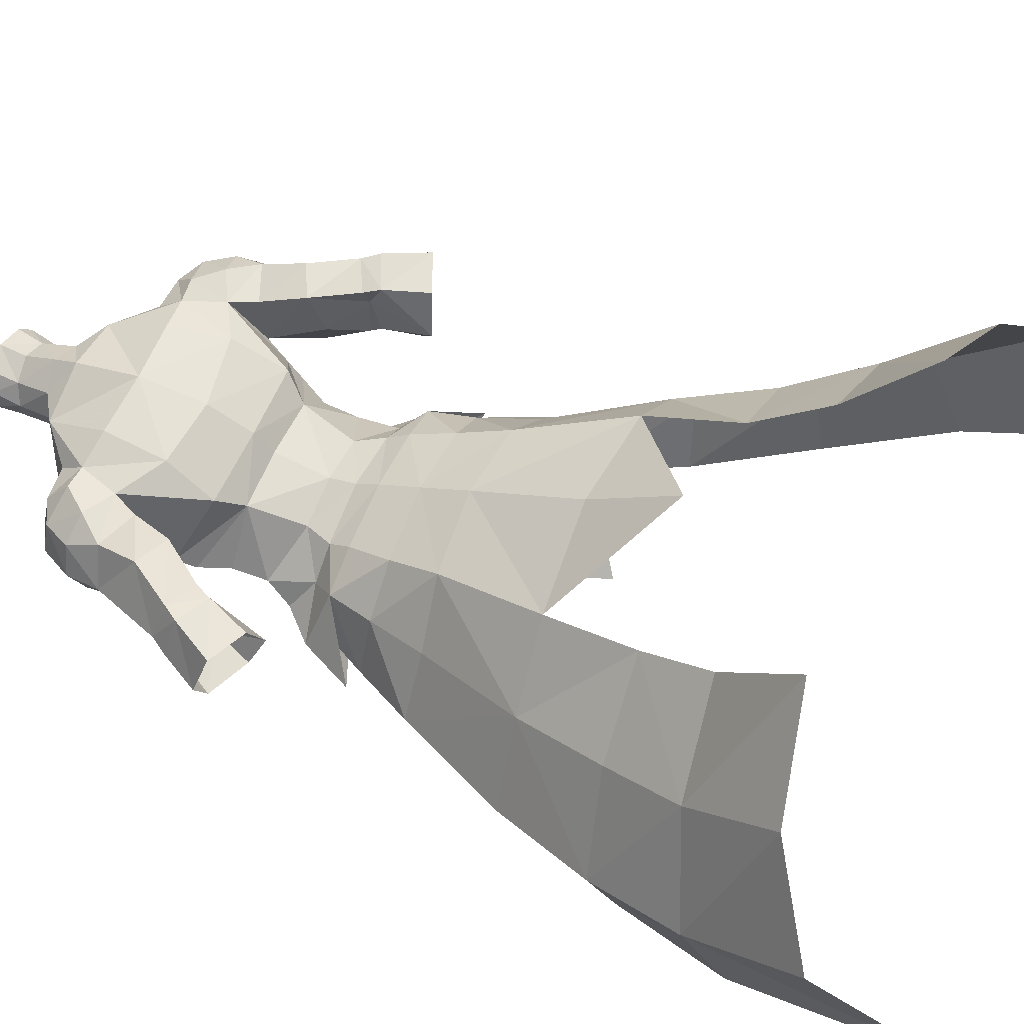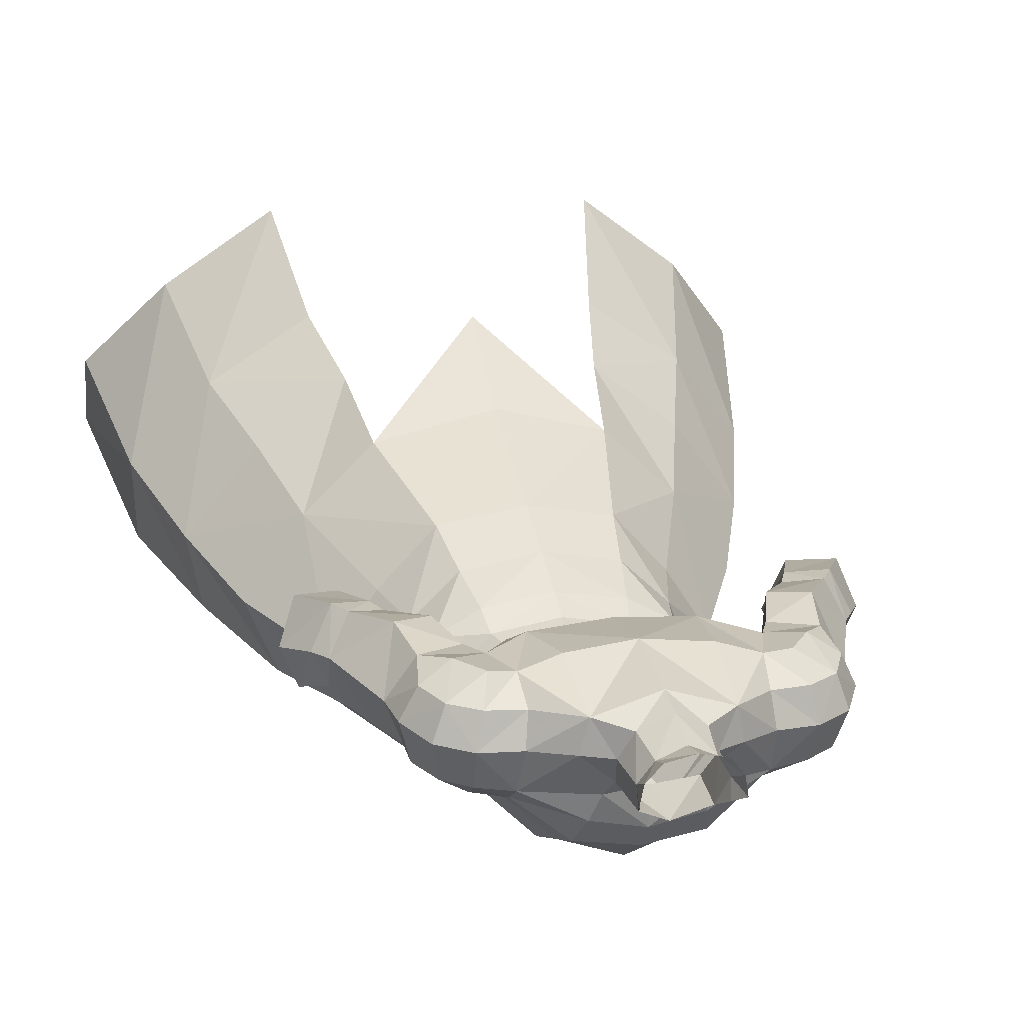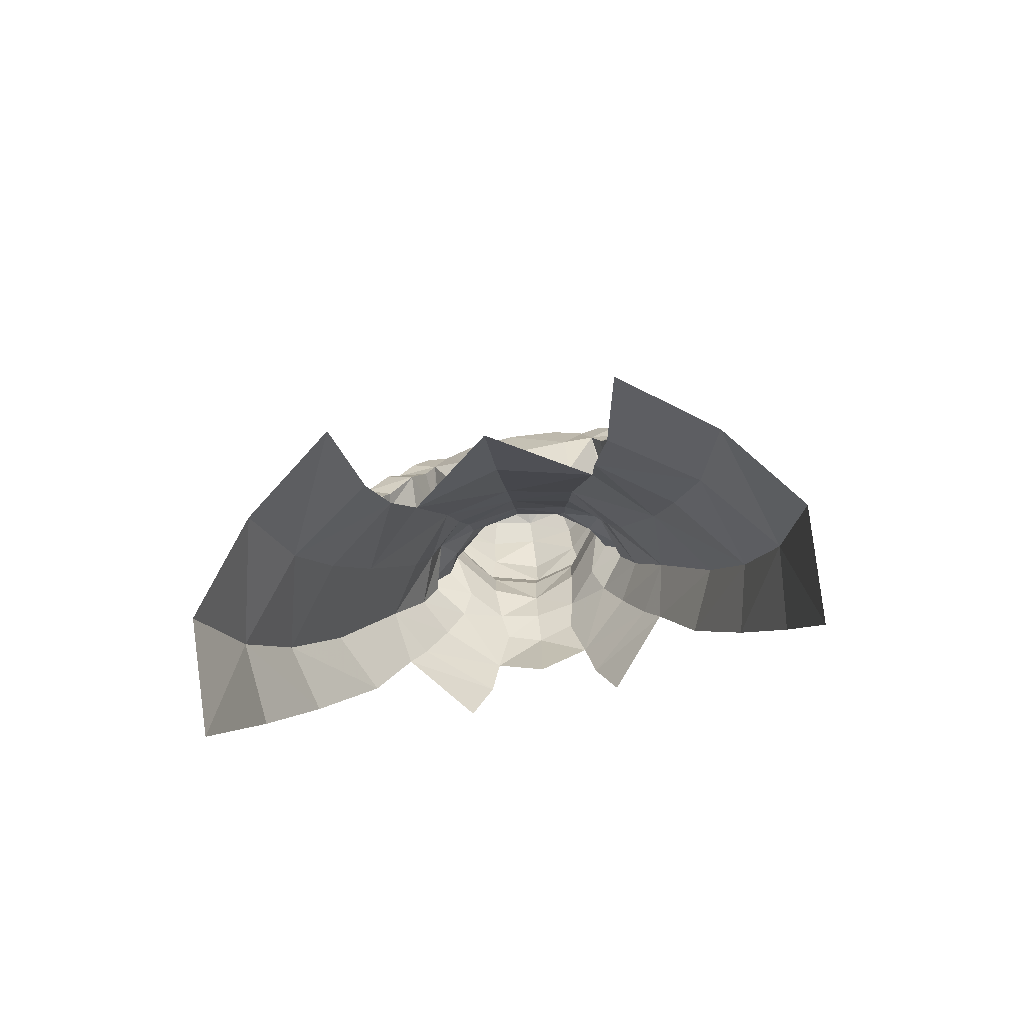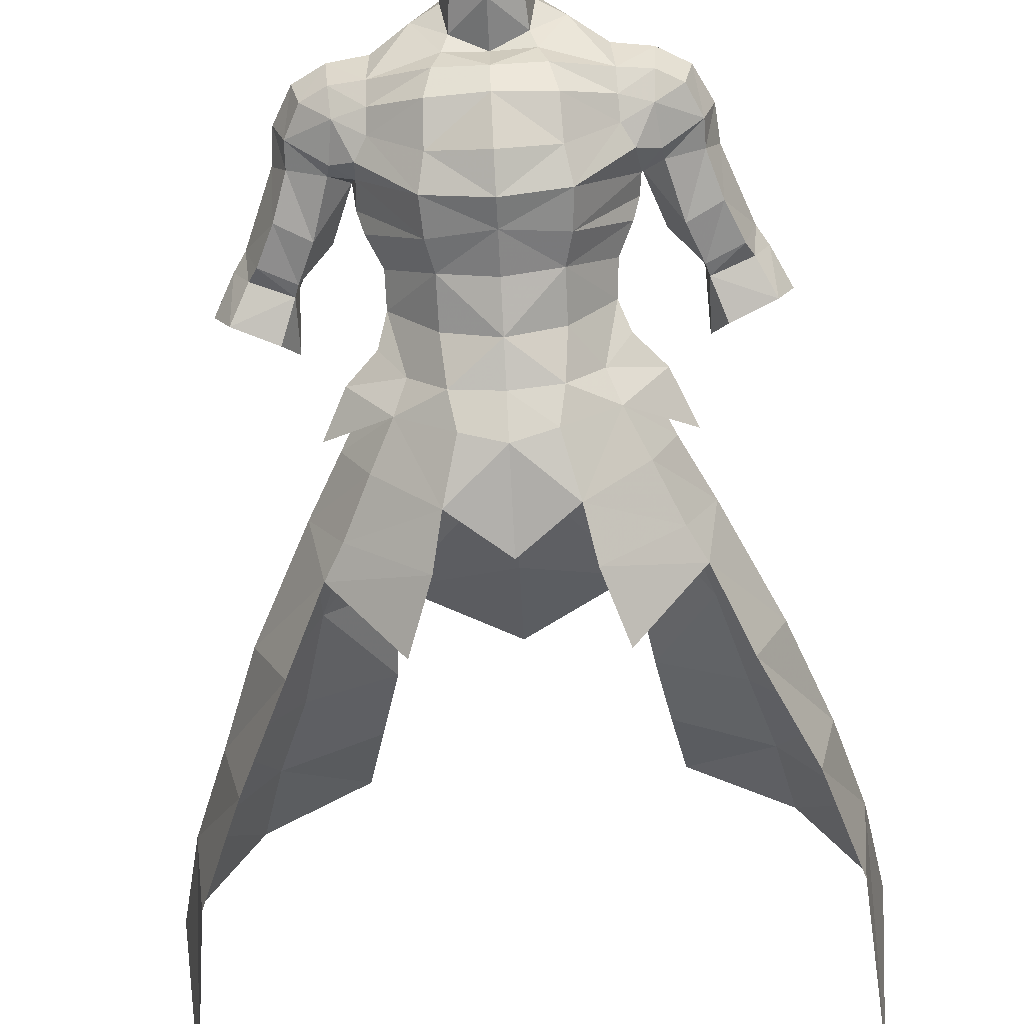
<metadata>
{"format":"obj","ext":"obj","renderer":"f3d","projection":"perspective","resolution":1024,"background":"white","views":[{"elev":61.0,"azim":114.0,"up":"+Y"},{"elev":13.7,"azim":-14.6,"up":"+Y"},{"elev":-71.5,"azim":-168.9,"up":"+Z"},{"elev":-77.5,"azim":3.0,"up":"+Y"}]}
</metadata>
<code>
g soulhunter_armour_male_24010
v 7.533 3.431 54.34
v 8.272 3.664 51.08
v 5.099 6.556 51.07
v 4.554 5.024 54.26
v 12.43 7.737 38.97
v 7.401 12.33 39.42
v 5.691 8.576 47.36
v 9.423 4.575 46.86
v -0.06428 9.645 47.73
v -0.06429 14.23 39.85
v 5.691 8.576 47.36
v -0.06428 9.645 47.73
v -0.06428 7.534 51.25
v 9.423 4.575 46.86
v 4.014 -7.439 48.8
v 4.776 -8.116 45.08
v 10.15 -3.723 46.26
v 8.29 -3.812 50.36
v 12.29 0.288 46.85
v 9.982 -0.7127 51.17
v 4.321 3.847 55.86
v -0.06428 5.738 54.3
v -0.06428 4.616 56
v 6.701 -3.526 53.67
v 2.918 -6.475 53.12
v 12.29 0.288 46.85
v 16.37 2.064 38.56
v 6.512 -7.986 40.05
v 11.45 -3.468 43.85
v 8.745 -0.5969 53.76
v 11.45 -3.468 43.85
v 14.1 -2.968 37.78
v 16.46 14.25 26.68
v 18.11 20.08 20.33
v 10.91 25.21 22.05
v 9.733 18.69 27.57
v 19.39 4.8 31.17
v 14.55 10.88 32.35
v 18.06 -0.5489 29.69
v 21.65 8.404 24.29
v 20.96 2.505 21.31
v 8.646 15.28 32.65
v 23.36 14.23 16.31
v -7.661 3.431 54.34
v -4.682 5.024 54.26
v -5.227 6.556 51.07
v -8.4 3.664 51.08
v -12.68 7.737 38.97
v -9.551 4.575 46.86
v -5.819 8.576 47.36
v -8.088 12.33 39.42
v -5.819 8.576 47.36
v -9.551 4.575 46.86
v -4.143 -7.439 48.8
v -8.419 -3.812 50.36
v -10.27 -3.723 46.26
v -4.905 -8.116 45.08
v -12.57 0.288 46.85
v -10.26 -0.7127 51.17
v -4.45 3.847 55.86
v -6.829 -3.526 53.67
v -3.046 -6.475 53.12
v -12.57 0.288 46.85
v -16.62 2.064 38.56
v -11.58 -3.468 43.85
v -6.641 -7.986 40.05
v -8.965 -0.5969 53.57
v -11.58 -3.468 43.85
v -14.35 -2.968 37.78
v -16.74 14.25 26.68
v -10.01 18.69 27.57
v -11.49 25.21 22.05
v -18.69 20.08 20.33
v -19.3 4.799 31.17
v -14.46 10.88 32.35
v -17.97 -0.5489 29.69
v -21.93 8.404 24.29
v -21.23 2.505 21.31
v -8.559 15.28 32.65
v -23.94 14.23 16.31
v 9.652 -0.5913 55.31
v 11.34 -0.7306 51.54
v -0.06428 -7.148 52.45
v -0.06428 -7.239 45.57
v -0.06428 -5.702 55.27
v 3.397 -5.169 55.44
v 6.346 1.84 56
v 7.565 -0.5738 57.5
v 5.827 -2.413 55.77
v 6.701 -3.526 53.67
v 8.745 -0.5969 53.76
v 11.34 -0.7306 51.54
v 7.533 3.431 54.34
v -0.0643 19.25 33.61
v 22.52 8.269 7.228
v -11.31 -0.7307 51.82
v -9.722 -0.5913 55.12
v -3.525 -5.169 55.44
v -7.679 -0.5738 57.22
v -6.475 1.84 56
v -5.956 -2.413 55.77
v -6.829 -3.526 53.67
v -11.31 -0.7307 51.82
v -8.965 -0.5969 53.57
v -7.661 3.431 54.34
v -23.1 8.269 7.228
f 1 2 3
f 1 3 4
f 5 6 7
f 5 7 8
f 9 7 6
f 9 6 10
f 11 12 13
f 11 13 3
f 2 14 11
f 2 11 3
f 15 16 17
f 15 17 18
f 19 14 2
f 19 2 20
f 18 17 19
f 18 19 20
f 21 4 22
f 21 22 23
f 4 3 13
f 4 13 22
f 24 25 15
f 24 15 18
f 26 27 5
f 26 5 8
f 16 28 29
f 16 29 17
f 20 30 24
f 20 24 18
f 1 30 20
f 1 20 2
f 31 32 27
f 31 27 26
f 33 34 35
f 33 35 36
f 37 38 5
f 37 5 27
f 37 27 32
f 37 32 39
f 40 37 39
f 40 39 41
f 42 6 5
f 42 5 38
f 33 36 42
f 33 42 38
f 37 40 33
f 37 33 38
f 40 43 34
f 40 34 33
f 44 45 46
f 44 46 47
f 48 49 50
f 48 50 51
f 9 10 51
f 9 51 50
f 52 46 13
f 52 13 12
f 47 46 52
f 47 52 53
f 54 55 56
f 54 56 57
f 58 59 47
f 58 47 53
f 55 59 58
f 55 58 56
f 60 23 22
f 60 22 45
f 45 22 13
f 45 13 46
f 61 55 54
f 61 54 62
f 63 49 48
f 63 48 64
f 57 56 65
f 57 65 66
f 59 55 61
f 59 61 67
f 44 47 59
f 44 59 67
f 68 63 64
f 68 64 69
f 70 71 72
f 70 72 73
f 74 64 48
f 74 48 75
f 74 76 69
f 74 69 64
f 77 78 76
f 77 76 74
f 79 75 48
f 79 48 51
f 70 75 79
f 70 79 71
f 74 75 70
f 74 70 77
f 77 70 73
f 77 73 80
f 1 81 82
f 15 83 84
f 85 25 86
f 4 21 1
f 81 87 88
f 24 89 86
f 87 1 21
f 24 86 25
f 24 81 89
f 81 1 87
f 15 25 83
f 25 85 83
f 24 82 81
f 89 81 88
f 90 91 92
f 91 93 92
f 6 94 10
f 19 17 29
f 41 95 40
f 95 43 40
f 44 96 97
f 54 84 83
f 85 98 62
f 45 44 60
f 97 99 100
f 61 98 101
f 100 60 44
f 61 62 98
f 61 101 97
f 97 100 44
f 54 83 62
f 62 83 85
f 61 97 96
f 101 99 97
f 102 103 104
f 104 103 105
f 51 10 94
f 58 65 56
f 78 77 106
f 106 77 80
g soulhunter_armour_male_24010
v 4.178 4.28 61.88
v 3.468 3.306 57.91
v -0.06428 3.977 57.98
v -0.06428 4.546 61.98
v -0.06428 4.616 56
v 4.321 3.847 55.86
v -0.06428 -5.049 58.31
v 3.711 -3.586 58.56
v 3.727 -3.813 62.06
v -0.06428 -4.77 61.81
v 1.659 3.611 80.45
v 1.775 4.066 82.26
v 2.693 2.922 81.92
v 2.556 2.232 80
v -0.0643 4.391 80.64
v -0.0643 4.565 82.57
v 4.086 4.966 76.5
v 4.627 2.765 76.22
v 7.102 2.67 74.47
v 6.848 4.871 74.04
v 9.761 2.653 74.11
v 7.102 2.67 74.47
v 7.287 -0.02161 73.2
v 9.586 0.304 72.95
v 9.268 4.941 73.84
v 6.848 4.871 74.04
v 7.008 6.504 72.26
v 8.7 6.703 72.38
v 1.954 4.44 77.89
v 2.8 2.752 77.24
v -0.0643 5.46 78.33
v 13.25 3.601 70.52
v 12.42 0.9993 69.84
v 12.47 1.505 68
v 13.51 4.049 68
v 11.93 2.974 72.93
v 11.35 0.6024 72.02
v 11.15 5.19 72.87
v 12.2 5.674 70.81
v 9.787 -0.2283 68.31
v 9.971 0.857 67.56
v -0.06427 -0.8352 77.66
v -0.06428 0.188 74.44
v 2.346 0.8527 75.51
v 2.056 0.3016 78.83
v 12.43 5.926 60.82
v 10.14 4.296 63.08
v 9.956 7.68 64.28
v 12.04 7.322 61.19
v 12.62 7.602 60.01
v 14.29 7.703 62.31
v 15.08 7.931 61.16
v 11.11 1.533 63.61
v 8.648 2.841 66.91
v 10.14 4.296 63.08
v 12.43 5.926 60.82
v 12.25 2.441 60.97
v 8.648 2.841 66.91
v 8.868 6.813 67.36
v 11.74 6.722 68.55
v 12.36 7.828 65.45
v 14.7 2.376 62.12
v 13.48 1.701 64.84
v 5.378 5.725 63.55
v -0.06429 6.057 63.37
v -0.0643 7.524 66.66
v 4.76 7.395 67.17
v 8.41 1.267 65.4
v 7.953 0.5464 64.05
v 8.201 -1.321 68.53
v 8.56 0.6591 66.89
v 1.954 4.44 77.89
v -0.0643 6.216 76.53
v -0.0643 5.685 77.8
v 3.876 -3.545 72.23
v 3.363 -1.868 73.82
v -0.06427 -2.534 73.84
v -0.06426 -4.076 72.45
v 9.441 -0.5997 71.05
v 2.8 2.752 77.24
v 7.374 -1.311 70.03
v -0.06427 -5.809 69.3
v 3.975 -4.461 69.26
v 12.52 2.838 60.15
v 12.53 4.36 56.36
v 13.53 2.252 57.29
v 16.59 2.315 58.64
v 15.31 3.047 61.22
v 16.68 7.718 58.11
v 13.85 7.468 56.83
v 6.782 0.1846 59.43
v 6.973 0.3134 61.92
v 4.248 -4.5 64.18
v -0.06427 -5.571 64.67
v 7.317 -0.8829 71.68
v 7.287 -0.02161 73.2
v 7.317 -0.8829 71.68
v 5.827 -2.413 55.77
v 7.565 -0.5738 57.5
v 6.346 1.84 56
v -4.306 4.28 61.88
v -3.596 3.306 57.91
v -4.45 3.847 55.86
v -3.856 -3.813 62.06
v -3.839 -3.586 58.56
v -1.788 3.611 80.45
v -2.684 2.232 80
v -2.822 2.922 81.92
v -1.903 4.066 82.26
v -4.215 4.966 76.5
v -6.976 4.871 74.04
v -7.231 2.67 74.47
v -4.756 2.766 76.22
v -9.89 2.653 74.11
v -9.715 0.304 72.95
v -7.416 -0.02162 73.2
v -7.231 2.67 74.47
v -6.976 4.871 74.04
v -9.397 4.941 73.84
v -7.137 6.504 72.26
v -8.829 6.703 72.38
v -2.083 4.44 77.89
v -2.928 2.752 77.24
v -13.38 3.601 70.52
v -13.64 4.049 68
v -12.6 1.505 68
v -12.55 0.9992 69.84
v -12.06 2.974 72.93
v -11.48 0.6024 72.02
v -11.28 5.19 72.87
v -12.33 5.674 70.81
v -10.1 0.857 67.56
v -9.916 -0.2283 68.31
v -2.184 0.3016 78.83
v -2.474 0.8527 75.51
v -12.56 5.926 60.82
v -12.17 7.322 61.19
v -10.08 7.68 64.28
v -10.26 4.295 63.08
v -12.75 7.602 60.01
v -15.21 7.931 61.16
v -14.42 7.703 62.31
v -11.24 1.533 63.61
v -10.26 4.295 63.08
v -8.777 2.841 66.91
v -12.38 2.441 60.97
v -12.56 5.926 60.82
v -8.996 6.813 67.36
v -8.777 2.841 66.91
v -12.49 7.828 65.45
v -11.86 6.722 68.55
v -13.61 1.701 64.84
v -14.83 2.376 62.12
v -5.506 5.725 63.55
v -5.373 7.322 67.59
v -8.082 0.5463 64.05
v -8.539 1.267 65.4
v -8.387 3.8e-05 67.37
v -8.33 -1.321 68.53
v -2.083 4.44 77.89
v -4.005 -3.545 72.23
v -3.491 -1.868 73.82
v -9.569 -0.5998 71.05
v -2.928 2.752 77.24
v -7.502 -1.311 70.03
v -4.104 -4.461 69.26
v -12.65 2.838 60.15
v -13.65 2.252 57.29
v -12.66 4.36 56.36
v -16.72 2.315 58.64
v -15.43 3.047 61.22
v -16.81 7.718 58.11
v -13.98 7.468 56.83
v -7.034 0.3133 61.92
v -7.015 0.1846 59.42
v -4.377 -4.5 64.18
v -7.446 -0.8829 71.68
v -7.416 -0.02162 73.2
v -7.446 -0.8829 71.68
v -7.679 -0.5738 57.22
v -5.956 -2.413 55.77
v -6.475 1.84 56
v -0.06428 -5.702 55.27
v 3.397 -5.169 55.44
v 8.56 0.6591 66.89
v 8.201 -1.321 68.53
v 4.433 -5.129 66.83
v 7.374 -1.311 70.03
v -0.06427 -6.286 66.59
v -0.0643 5.46 78.33
v -0.06428 0.188 74.44
v 2.787 -0.1409 74.57
v -0.06431 7.686 71.67
v 4.341 7.268 71.96
v 8.005 6.771 69.29
v 7.008 6.504 72.26
v 2.443 0.9811 80.38
v 2.936 1.637 81.78
v 7.102 2.67 74.47
v 4.627 2.765 76.22
v 8.005 6.771 69.29
v 8.648 2.841 66.91
v 2.346 0.8527 75.51
v 2.8 2.752 77.24
v 10.2 6.997 70.51
v 15.56 5.16 62.84
v 16.39 5.247 61.55
v 17.74 4.87 58.87
v 12.53 4.36 56.36
v -3.525 -5.169 55.44
v -8.387 3.8e-05 67.37
v -4.562 -5.129 66.83
v -8.33 -1.321 68.53
v -7.502 -1.311 70.03
v -2.916 -0.1409 74.57
v -4.469 7.268 71.96
v -8.133 6.771 69.29
v -7.137 6.504 72.26
v -2.572 0.9811 80.38
v -3.065 1.637 81.78
v -4.756 2.766 76.22
v -7.231 2.67 74.47
v -8.133 6.771 69.29
v -8.777 2.841 66.91
v -2.474 0.8527 75.51
v -2.928 2.752 77.24
v -10.33 6.997 70.51
v -15.69 5.16 62.84
v -16.52 5.247 61.55
v -17.87 4.87 58.87
v -12.66 4.36 56.36
f 107 108 109
f 107 109 110
f 111 109 108
f 111 108 112
f 113 114 115
f 113 115 116
f 117 118 119
f 117 119 120
f 117 121 122
f 117 122 118
f 123 124 125
f 123 125 126
f 127 128 129
f 127 129 130
f 127 131 132
f 127 132 128
f 133 132 131
f 133 131 134
f 135 117 120
f 135 120 136
f 137 121 117
f 137 117 135
f 138 139 140
f 138 140 141
f 142 143 139
f 142 139 138
f 144 142 138
f 144 138 145
f 139 146 147
f 139 147 140
f 127 142 144
f 127 144 131
f 143 142 127
f 143 127 130
f 148 149 150
f 148 150 151
f 152 153 154
f 152 154 155
f 156 155 157
f 156 157 158
f 159 147 160
f 159 160 161
f 161 162 163
f 161 163 159
f 154 153 164
f 154 164 165
f 165 166 167
f 165 167 154
f 163 168 169
f 163 169 159
f 170 171 172
f 170 172 173
f 107 110 171
f 107 171 170
f 107 170 174
f 107 174 175
f 159 169 140
f 159 140 147
f 146 176 177
f 146 177 147
f 178 123 179
f 178 179 180
f 181 182 183
f 181 183 184
f 139 143 185
f 139 185 146
f 123 178 186
f 123 186 124
f 176 146 185
f 176 185 187
f 184 188 189
f 184 189 181
f 190 162 191
f 190 191 192
f 193 194 190
f 193 190 192
f 195 196 156
f 195 156 158
f 115 114 197
f 115 197 198
f 197 108 107
f 197 107 198
f 115 199 200
f 115 200 116
f 201 202 182
f 201 182 181
f 203 185 130
f 203 130 129
f 197 114 204
f 197 204 205
f 206 108 197
f 206 197 205
f 207 110 109
f 207 109 208
f 111 209 208
f 111 208 109
f 113 116 210
f 113 210 211
f 212 213 214
f 212 214 215
f 212 215 122
f 212 122 121
f 216 217 218
f 216 218 219
f 220 221 222
f 220 222 223
f 220 223 224
f 220 224 225
f 226 227 225
f 226 225 224
f 228 229 213
f 228 213 212
f 137 228 212
f 137 212 121
f 230 231 232
f 230 232 233
f 234 230 233
f 234 233 235
f 236 237 230
f 236 230 234
f 233 232 238
f 233 238 239
f 220 225 236
f 220 236 234
f 235 221 220
f 235 220 234
f 148 240 241
f 148 241 149
f 242 243 244
f 242 244 245
f 246 247 248
f 246 248 243
f 249 250 251
f 249 251 238
f 250 249 252
f 250 252 253
f 244 254 255
f 244 255 245
f 254 244 256
f 254 256 257
f 252 249 258
f 252 258 259
f 260 261 172
f 260 172 171
f 207 260 171
f 207 171 110
f 207 262 263
f 207 263 260
f 249 238 232
f 249 232 258
f 239 238 264
f 239 264 265
f 266 180 179
f 266 179 216
f 267 184 183
f 267 183 268
f 233 239 269
f 233 269 235
f 216 219 270
f 216 270 266
f 265 271 269
f 265 269 239
f 184 267 272
f 184 272 188
f 273 274 275
f 273 275 253
f 276 274 273
f 276 273 277
f 278 247 246
f 278 246 279
f 210 280 281
f 210 281 211
f 281 280 207
f 281 207 208
f 210 116 200
f 210 200 282
f 283 267 268
f 283 268 284
f 285 222 221
f 285 221 269
f 281 286 287
f 281 287 211
f 288 286 281
f 288 281 208
f 113 289 290
f 175 174 199
f 291 292 293
f 292 294 293
f 200 293 295
f 203 187 185
f 180 296 178
f 297 183 298
f 299 300 173
f 189 188 295
f 173 301 170
f 123 126 302
f 303 151 120
f 120 304 303
f 120 119 304
f 202 305 306
f 123 299 179
f 134 307 133
f 301 308 174
f 309 306 310
f 181 294 201
f 151 150 136
f 299 173 172
f 141 145 138
f 311 145 166
f 311 144 145
f 134 311 307
f 144 134 131
f 185 143 130
f 123 300 299
f 302 301 173
f 120 151 136
f 194 312 168
f 190 168 163
f 152 155 156
f 312 158 157
f 169 141 140
f 163 162 190
f 166 141 167
f 167 157 154
f 194 168 190
f 194 313 312
f 313 158 312
f 301 174 170
f 311 166 307
f 144 311 134
f 164 307 165
f 165 307 166
f 141 166 145
f 157 155 154
f 199 174 291
f 174 308 291
f 147 177 160
f 169 312 141
f 141 312 167
f 169 168 312
f 312 157 167
f 300 302 173
f 123 302 300
f 309 298 306
f 306 298 202
f 298 182 202
f 298 183 182
f 297 298 309
f 290 204 114
f 108 206 112
f 193 314 313
f 313 314 158
f 158 314 195
f 156 196 315
f 156 315 152
f 194 193 313
f 199 115 175
f 293 199 291
f 198 175 115
f 107 175 198
f 189 295 293
f 200 199 293
f 294 181 189
f 294 189 293
f 290 114 113
f 113 316 289
f 262 282 263
f 317 318 319
f 319 318 320
f 200 295 318
f 285 269 271
f 180 266 296
f 297 321 183
f 299 261 322
f 272 295 188
f 261 260 323
f 216 324 217
f 325 213 240
f 213 325 326
f 213 326 214
f 284 327 328
f 216 179 299
f 227 226 329
f 323 263 330
f 331 332 327
f 267 283 320
f 240 229 241
f 299 172 261
f 231 230 237
f 333 257 237
f 333 237 236
f 227 329 333
f 236 225 227
f 269 221 235
f 216 299 322
f 324 261 323
f 213 229 240
f 277 259 334
f 273 252 259
f 242 246 243
f 334 248 247
f 258 232 231
f 252 273 253
f 257 256 231
f 256 244 248
f 277 273 259
f 277 334 335
f 335 334 247
f 323 260 263
f 333 329 257
f 236 227 333
f 255 254 329
f 254 257 329
f 231 237 257
f 248 244 243
f 282 317 263
f 263 317 330
f 238 251 264
f 258 231 334
f 231 256 334
f 258 334 259
f 334 256 248
f 322 261 324
f 216 322 324
f 331 327 321
f 327 284 321
f 321 284 268
f 321 268 183
f 297 331 321
f 316 211 287
f 208 209 288
f 276 335 336
f 335 247 336
f 247 278 336
f 246 337 279
f 246 242 337
f 277 335 276
f 282 262 210
f 318 317 282
f 280 210 262
f 207 280 262
f 272 318 295
f 200 318 282
f 320 272 267
f 320 318 272
f 316 113 211

</code>
